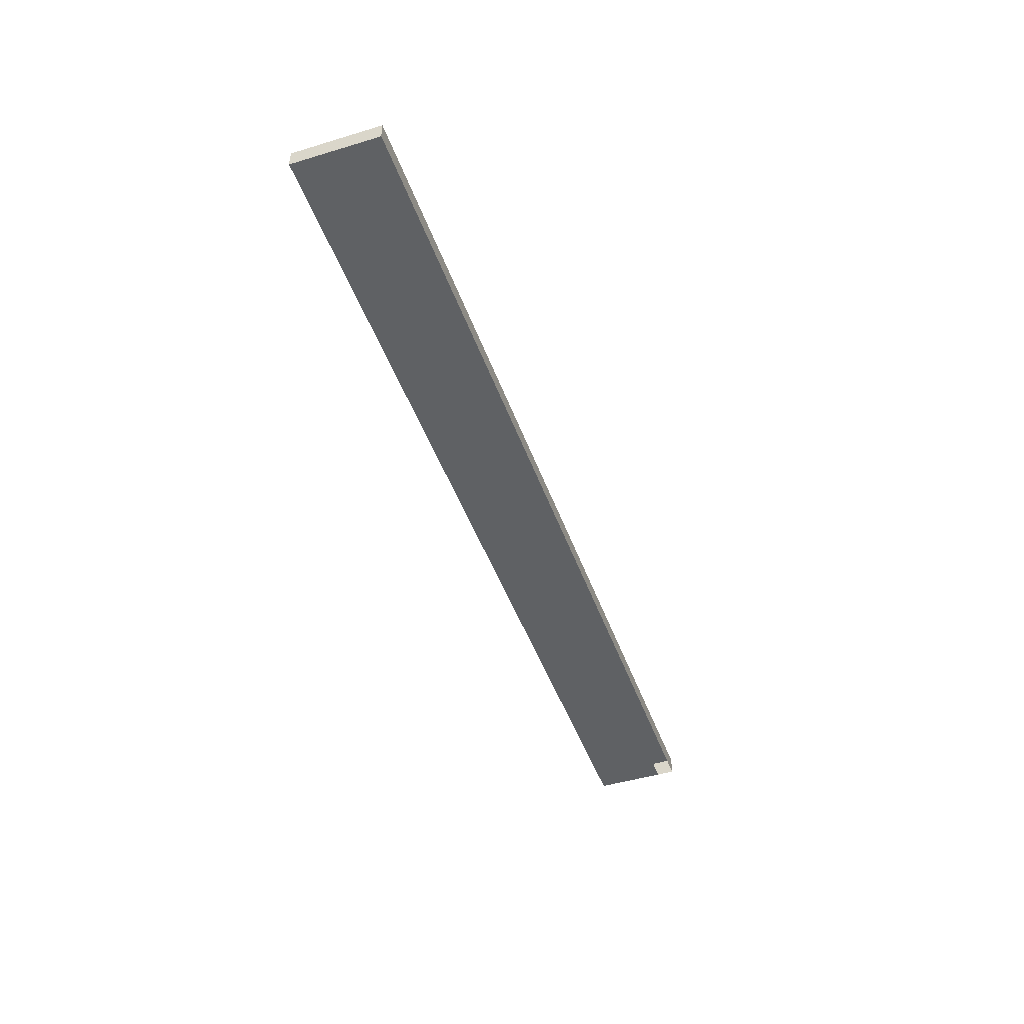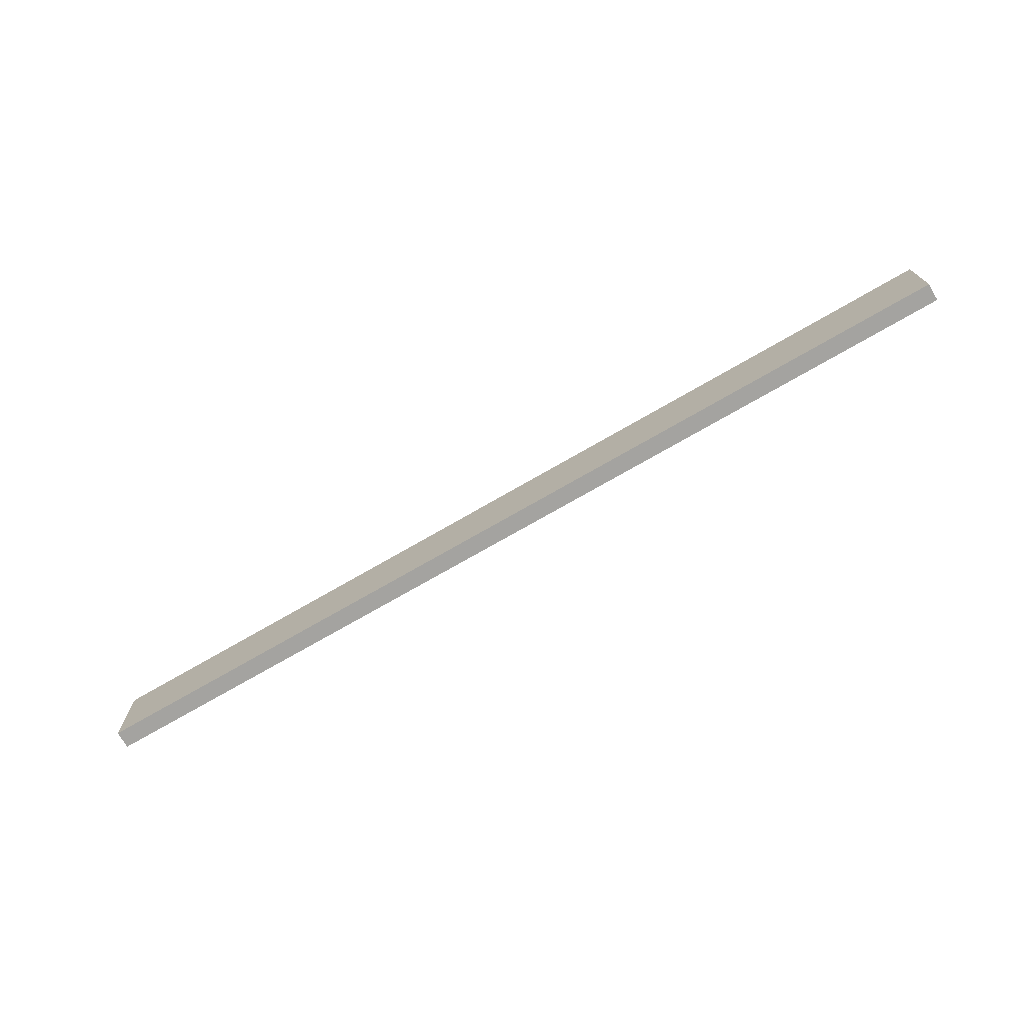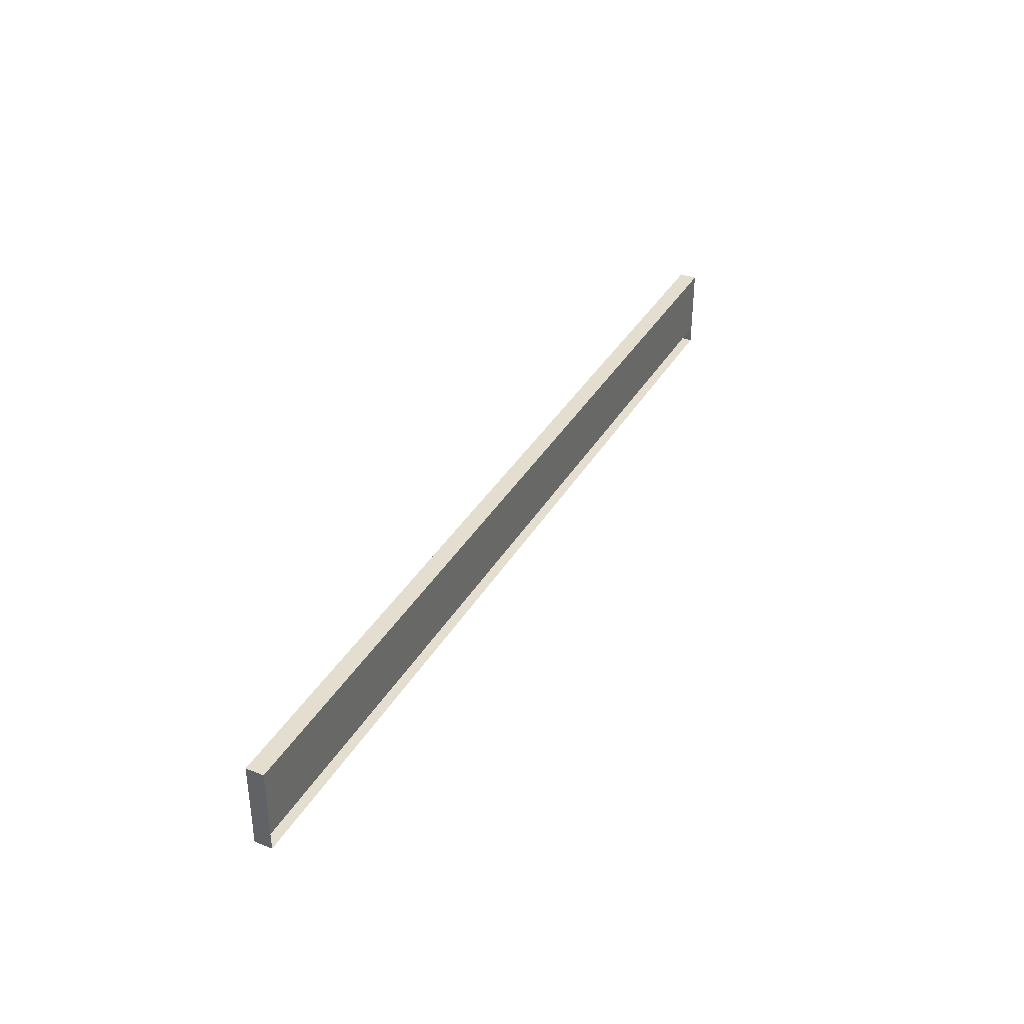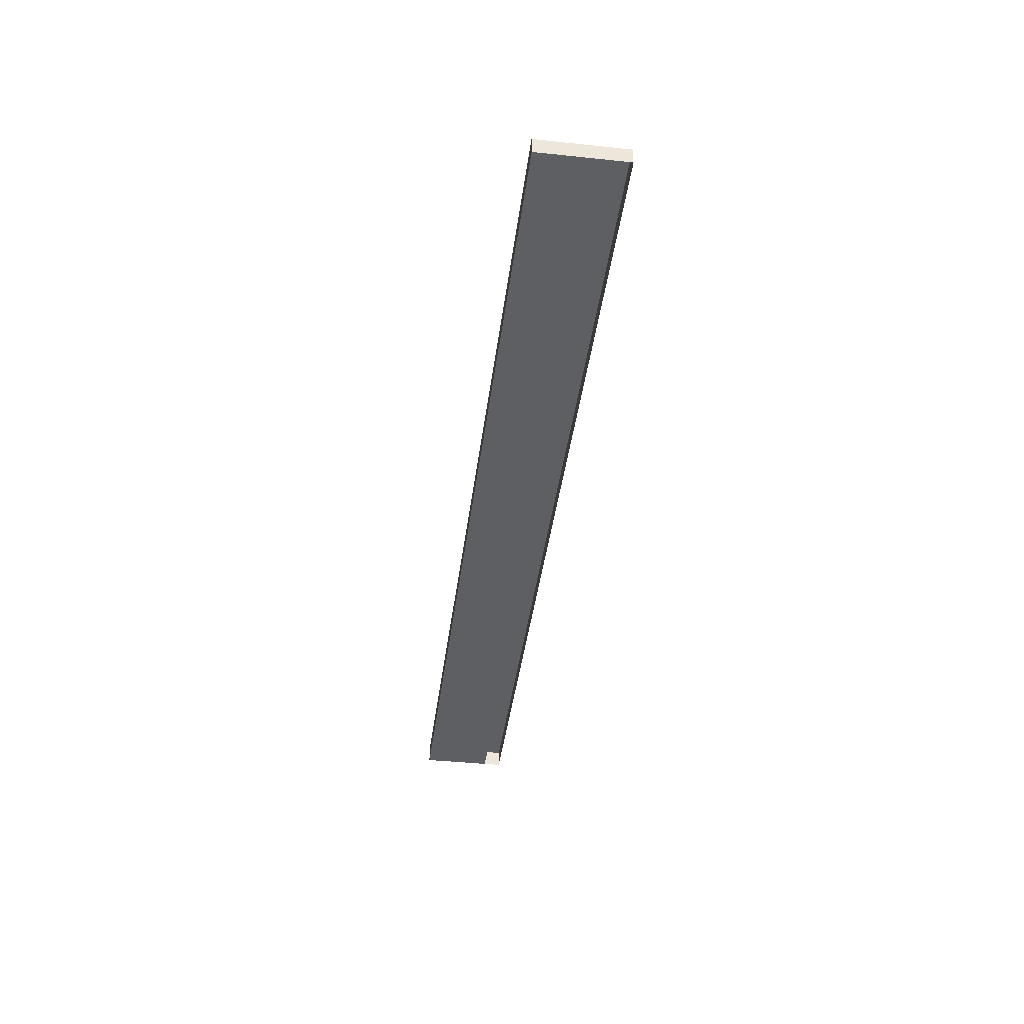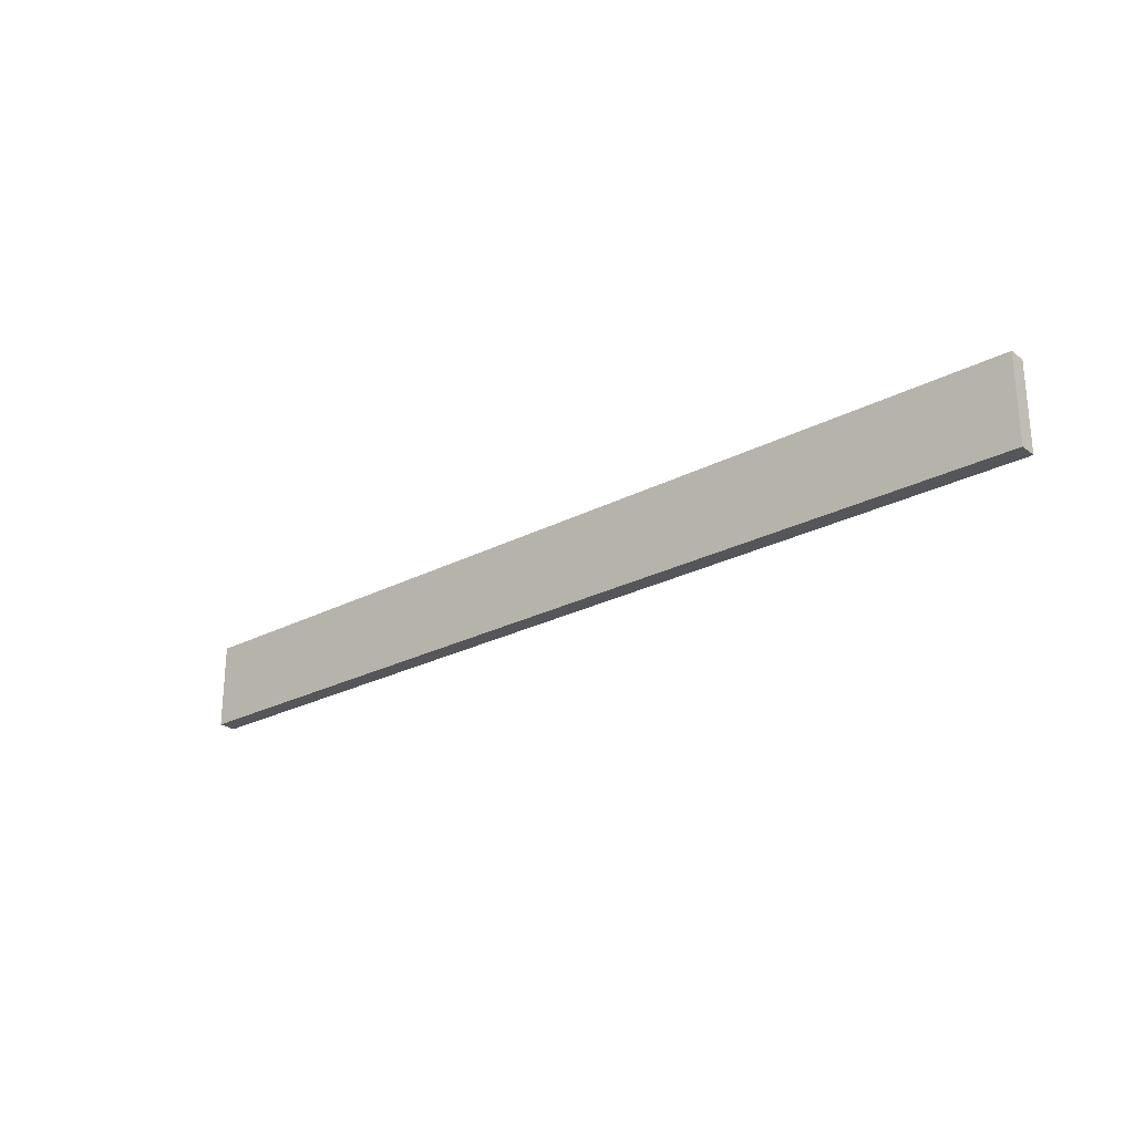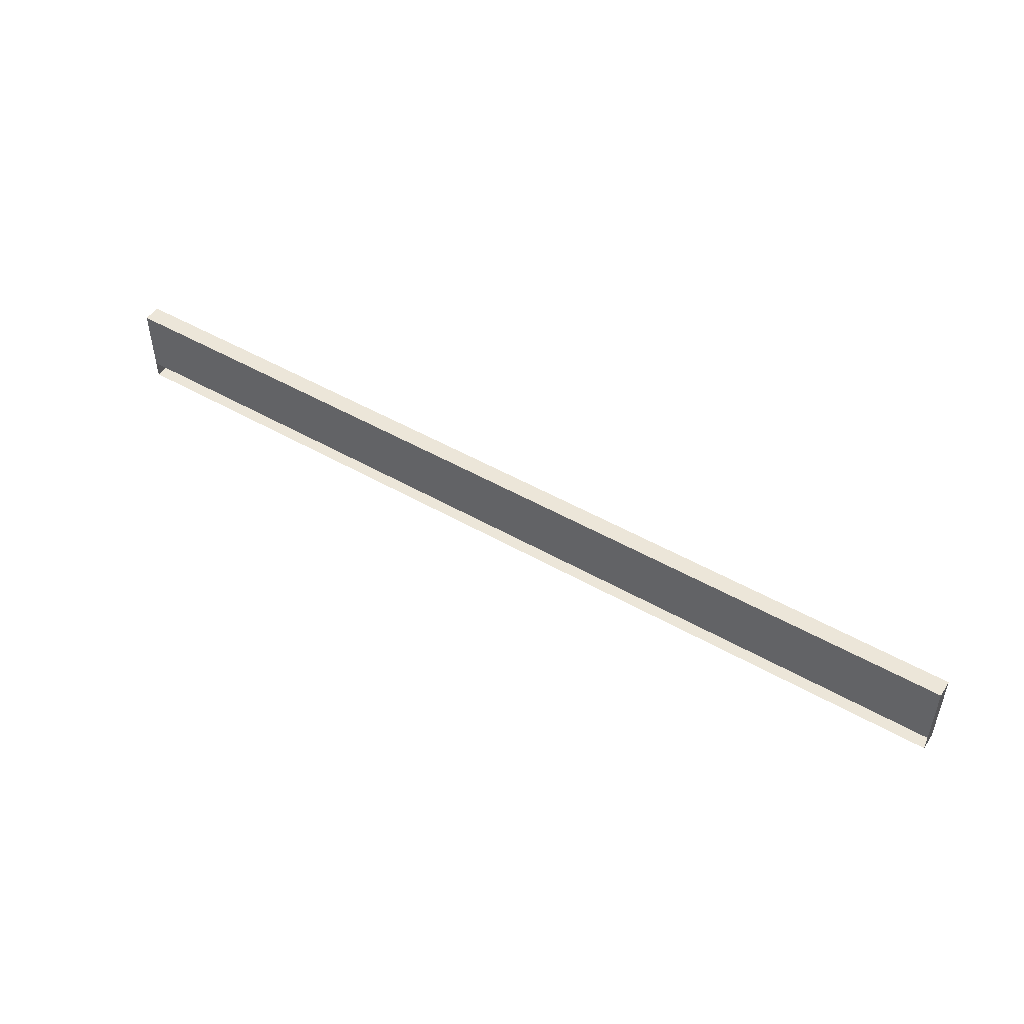
<metadata>
{"format":"obj","ext":"obj","renderer":"f3d","projection":"perspective","resolution":1024,"background":"white","views":[{"elev":-46.1,"azim":-70.9,"up":"+Z"},{"elev":-72.8,"azim":30.1,"up":"+Y"},{"elev":36.4,"azim":116.8,"up":"+Y"},{"elev":-41.0,"azim":-97.3,"up":"+Z"},{"elev":-25.4,"azim":40.1,"up":"+Y"},{"elev":49.2,"azim":-147.6,"up":"+Y"}]}
</metadata>
<code>
o Cubo.017
v -20.93 -1.312 -2.104
v -20.93 -0.9649 -2.104
v -2.371 -0.9649 -2.104
v -2.371 -1.312 -2.104
v -20.93 -1.312 -1.754
v -20.93 -0.9649 -1.754
v -2.371 -0.9649 -1.754
v -2.371 -1.312 -1.754
v -2.371 0.4051 -2.104
v -20.93 0.4051 -2.104
v -2.371 0.4051 -1.754
v -20.93 0.4051 -1.754
v -11.65 -1.312 -2.104
v -11.65 -0.9649 -2.104
v -11.65 -1.312 -1.754
v -11.65 -0.9649 -1.754
v -11.65 0.4051 -2.104
v -11.65 0.4051 -1.754
f 4 15 13
f 16 5 15
f 1 6 2
f 2 17 14
f 3 8 4
f 10 18 17
f 3 11 7
f 7 18 16
f 6 10 2
f 16 12 6
f 17 11 9
f 14 9 3
f 7 15 8
f 13 5 1
f 4 8 15
f 16 6 5
f 1 5 6
f 2 10 17
f 3 7 8
f 10 12 18
f 3 9 11
f 7 11 18
f 6 12 10
f 16 18 12
f 17 18 11
f 14 17 9
f 7 16 15
f 13 15 5

</code>
